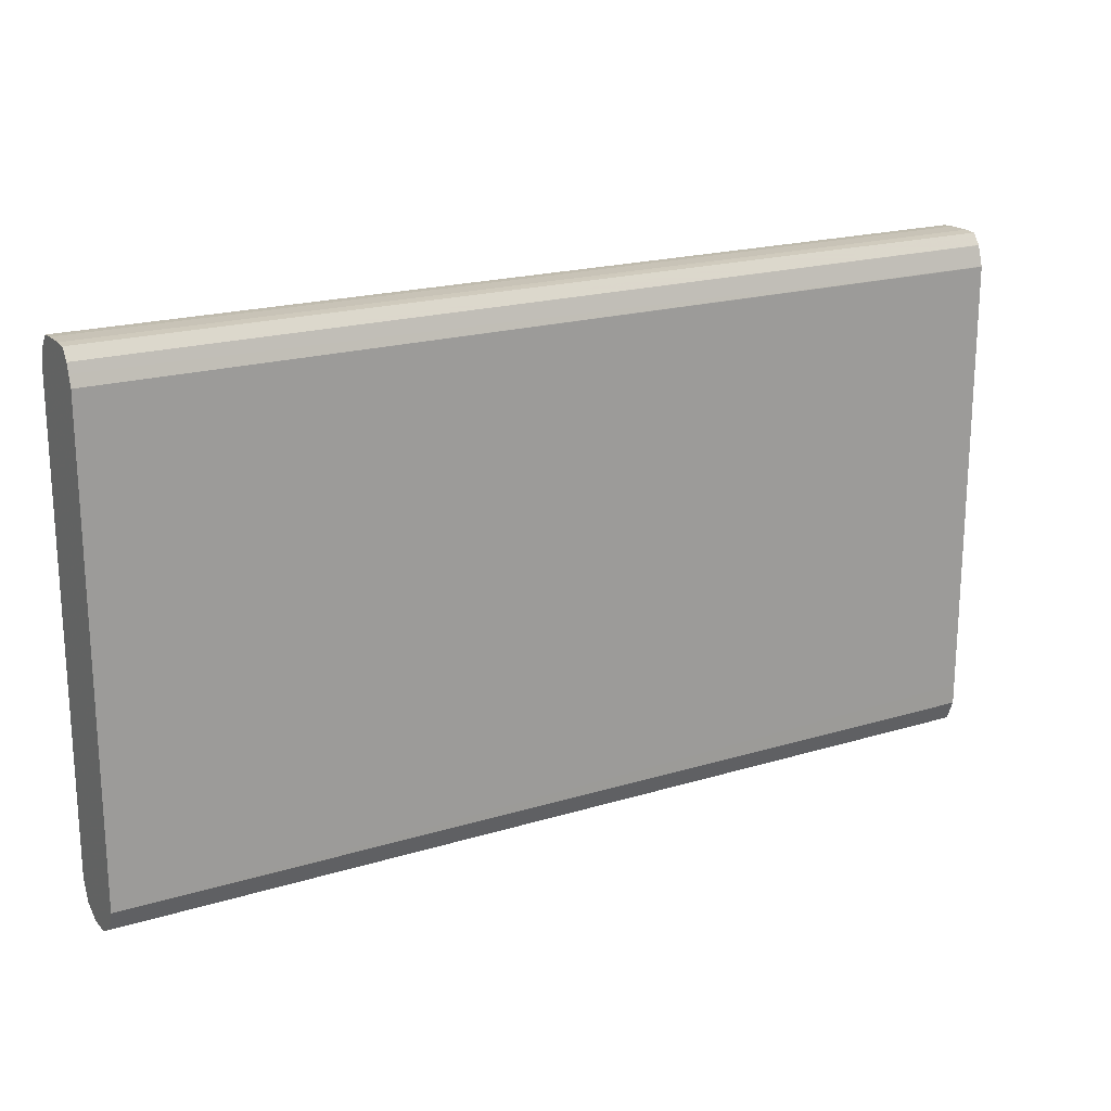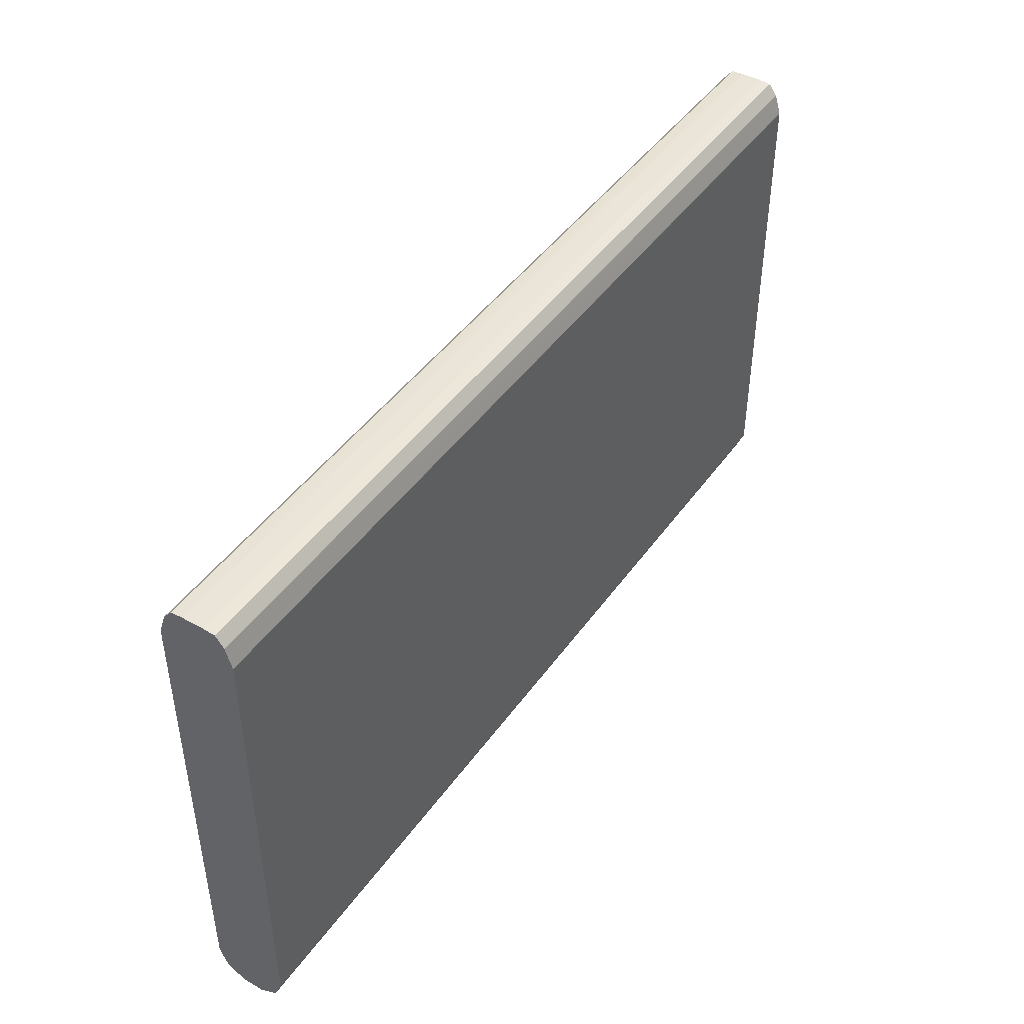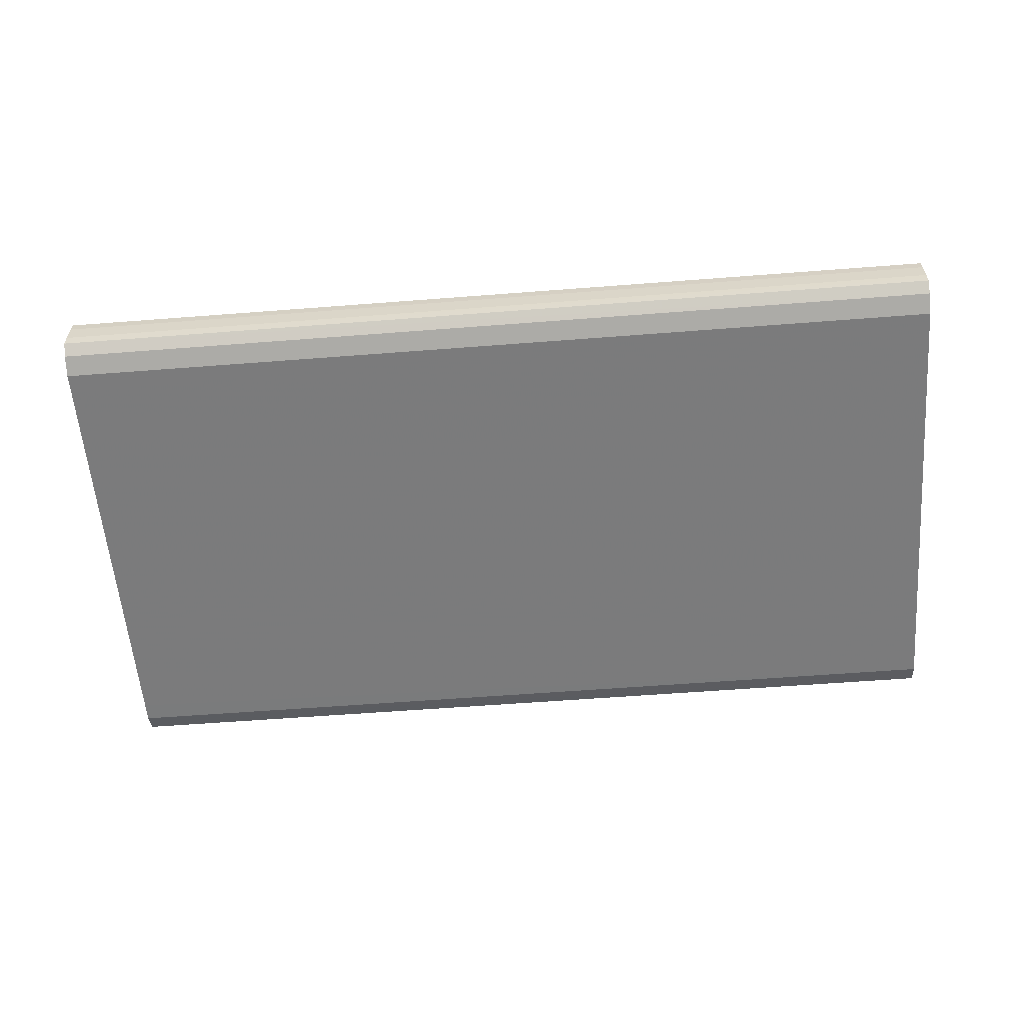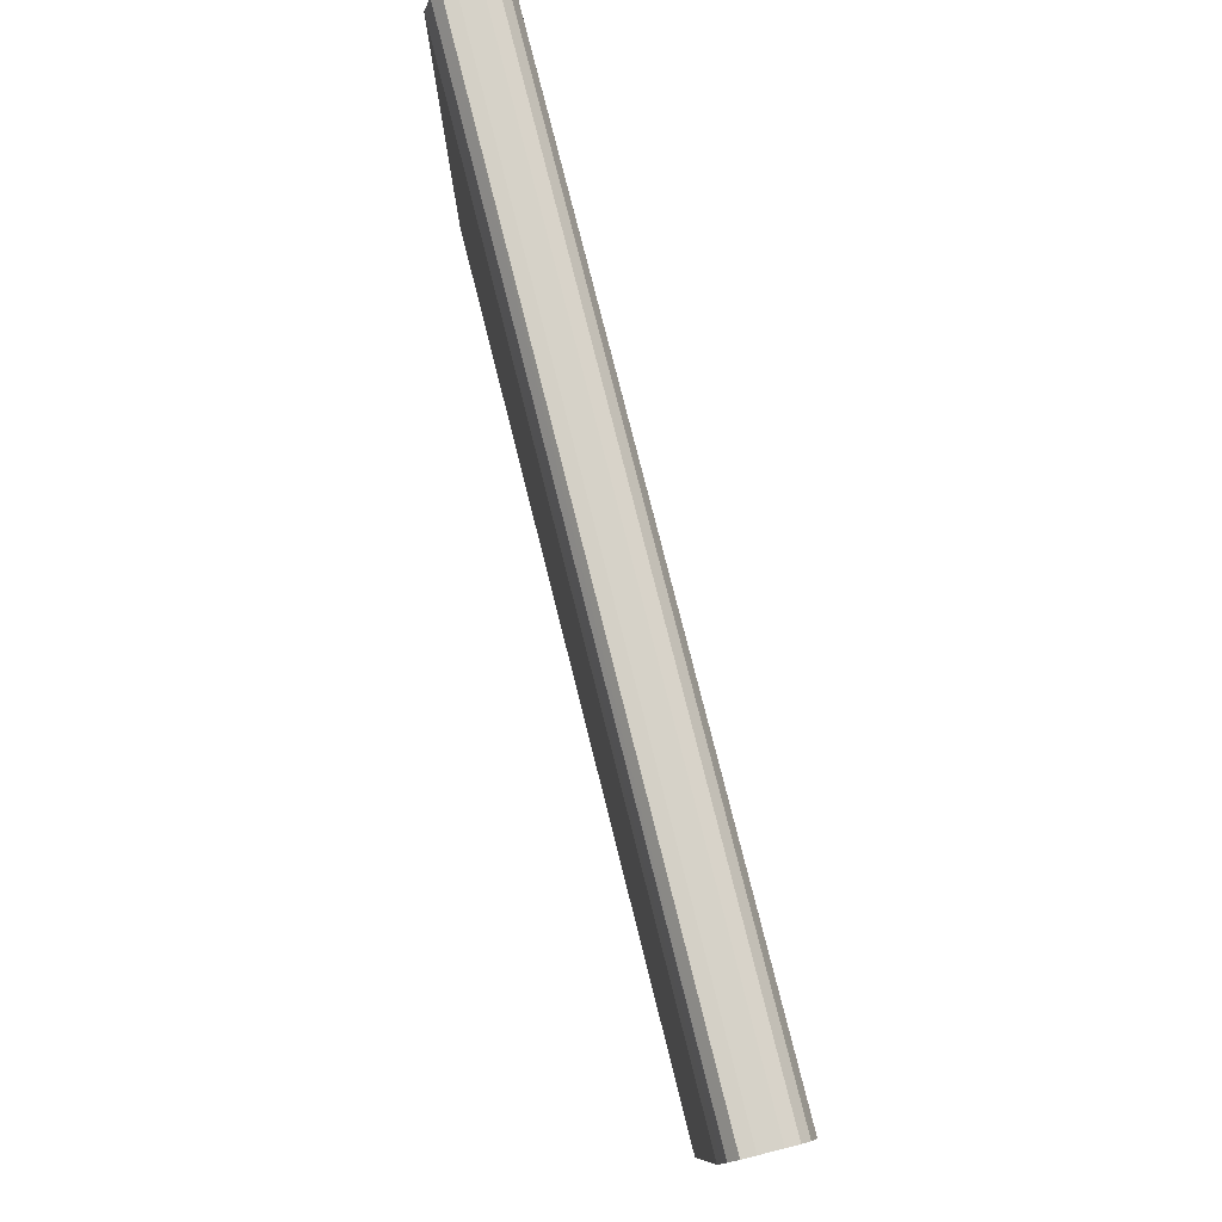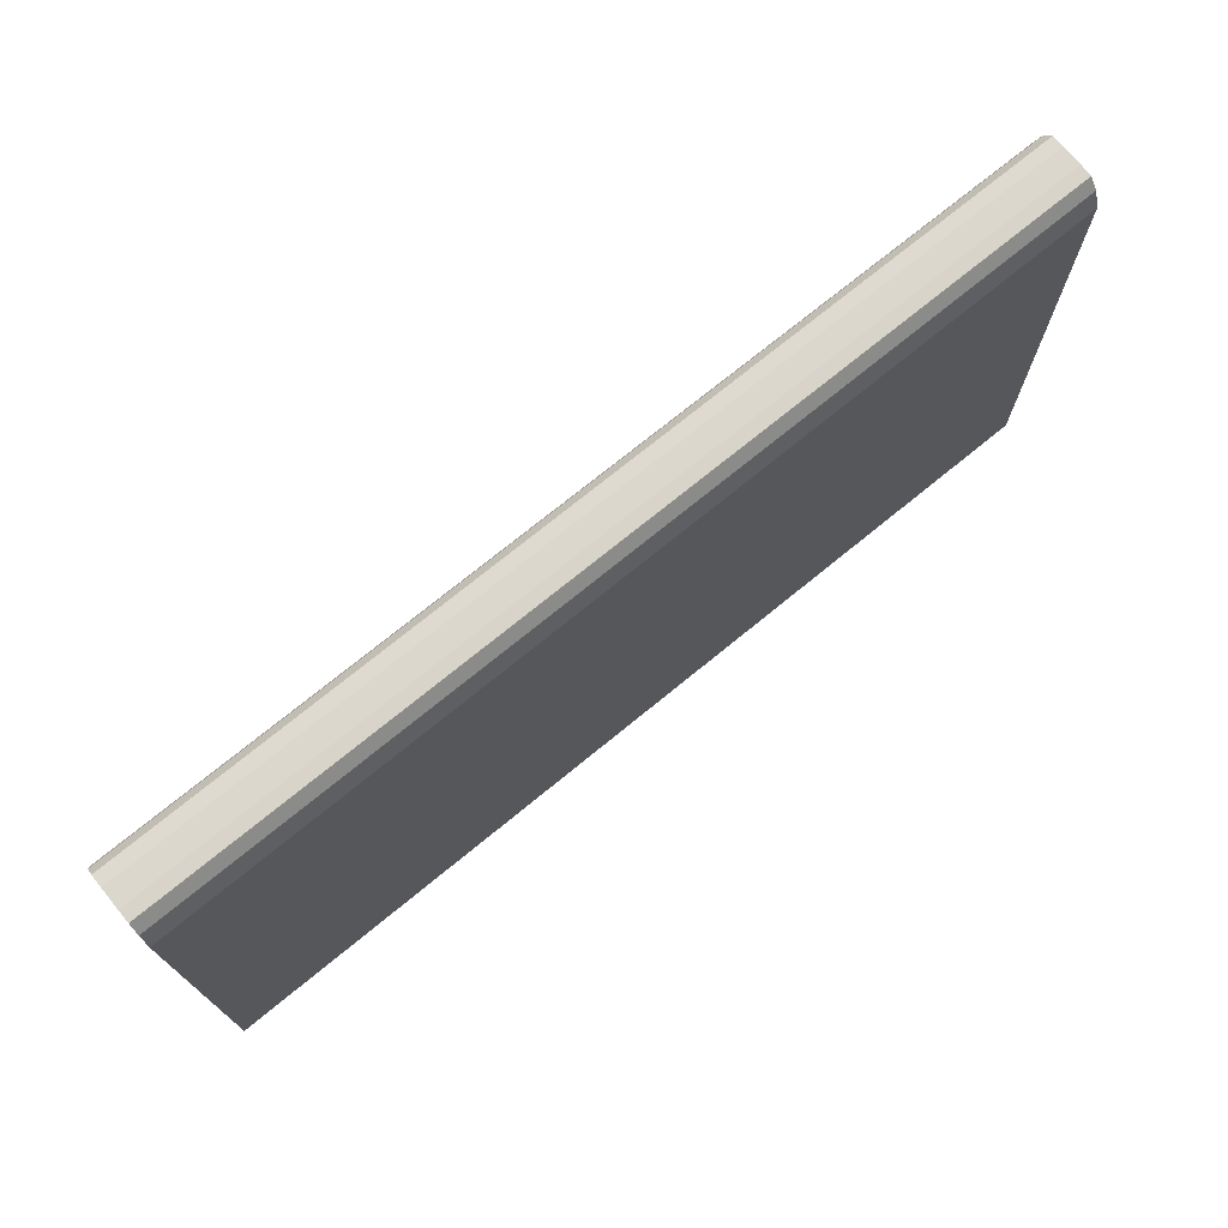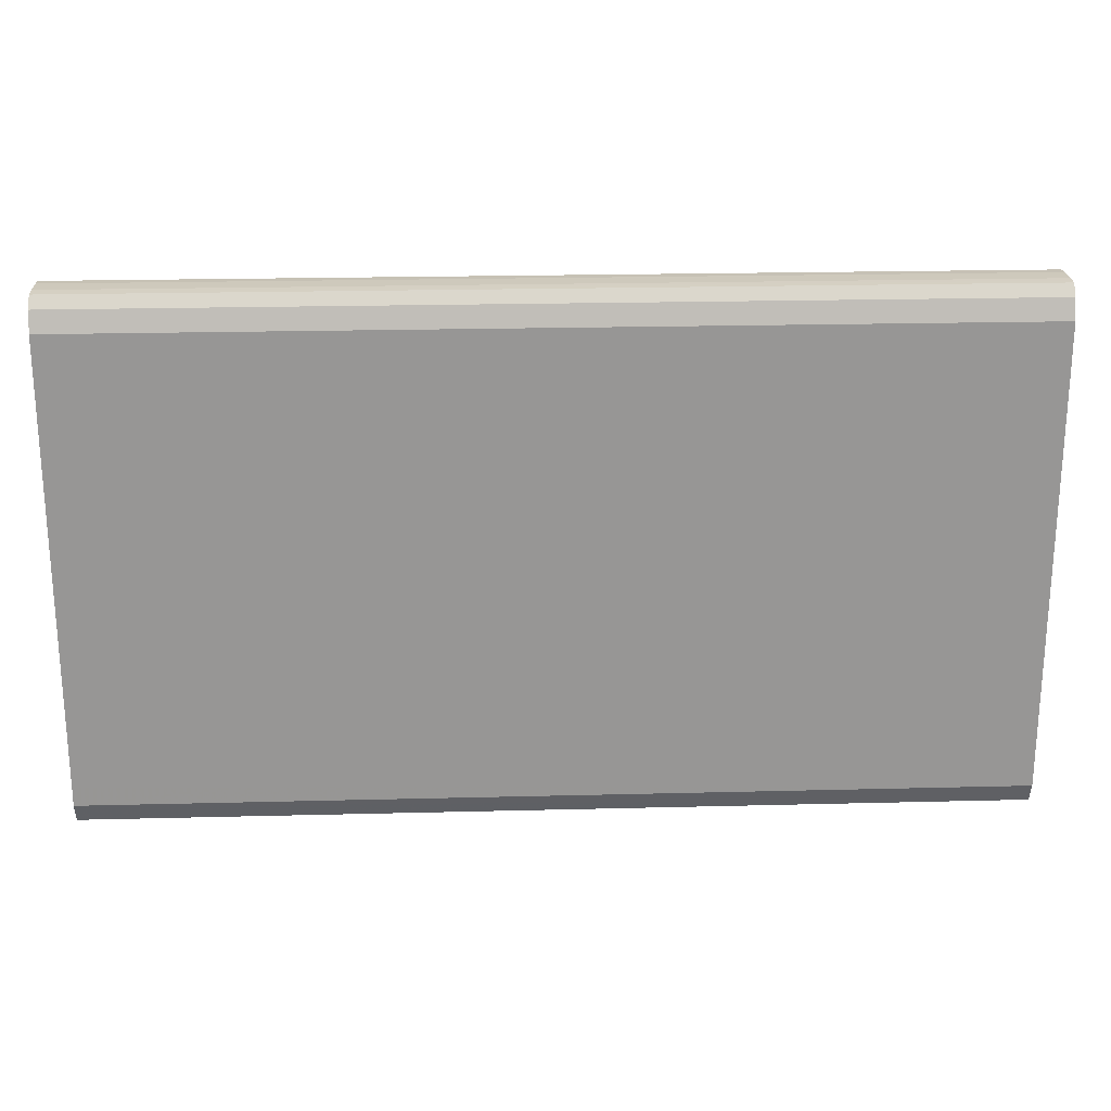
<metadata>
{"format":"obj","ext":"obj","renderer":"f3d","projection":"perspective","resolution":1024,"background":"white","views":[{"elev":19.6,"azim":150.4,"up":"+Z"},{"elev":45.2,"azim":123.2,"up":"+Z"},{"elev":-58.4,"azim":4.6,"up":"+Y"},{"elev":77.9,"azim":75.9,"up":"+Z"},{"elev":73.0,"azim":-39.3,"up":"+Z"},{"elev":22.4,"azim":-2.5,"up":"+Z"}]}
</metadata>
<code>
v -0.1898 0.03782 -0.06284
v -0.1849 0.03754 -0.06283
v -0.1898 0.03309 -0.0605
v -0.1898 0.0421 -0.06284
v 0.03028 0.03754 -0.06283
v -0.1898 0.03298 -0.06044
v 0.03028 0.0355 -0.06175
v 0.03028 0.03302 -0.06043
v -0.1898 0.04681 -0.06044
v -0.1849 0.04238 -0.06283
v 0.03028 0.04238 -0.06283
v -0.1898 0.0309 -0.05573
v 0.03028 0.03207 -0.05827
v -0.1898 0.0488 -0.05562
v 0.03028 0.04678 -0.06043
v -0.1898 0.03086 -0.05562
v 0.03028 0.03092 -0.05562
v -0.1898 0.0488 -0.05078
v 0.03028 0.04875 -0.05562
v -0.1898 0.03086 -0.0509
v 0.03028 0.03092 0.05571
v -0.1898 0.0488 0.05087
v 0.03028 0.04875 0.05571
v -0.1898 0.03086 0.05087
v 0.03028 0.03163 0.05789
v -0.1898 0.03086 0.05571
v -0.1898 0.0488 0.05571
v 0.03028 0.04792 0.05838
v -0.1898 0.04878 0.05582
v 0.03028 0.0325 0.06055
v -0.1898 0.03245 0.06055
v 0.03028 0.04724 0.06055
v -0.1898 0.04728 0.06055
v 0.03028 0.0346 0.06316
v -0.1898 0.03458 0.06321
v 0.03028 0.04615 0.06199
v -0.1898 0.04725 0.06061
v -0.1898 0.04529 0.06321
v 0.03028 0.03593 0.06325
v -0.1898 0.03748 0.06341
v 0.03028 0.04526 0.06316
v -0.1898 0.04238 0.06341
v 0.03028 0.03754 0.06335
v 0.03028 0.04238 0.06335
f 1 2 3
f 1 3 6
f 1 6 12
f 1 12 16
f 1 16 20
f 1 20 24
f 1 24 26
f 1 26 31
f 1 31 35
f 1 35 40
f 1 40 42
f 1 42 38
f 1 38 37
f 1 37 33
f 1 33 29
f 1 29 27
f 1 27 22
f 1 22 18
f 1 18 14
f 1 14 9
f 1 9 4
f 1 4 11
f 1 11 5
f 1 5 2
f 2 5 3
f 3 5 7
f 3 7 8
f 3 8 6
f 4 9 10
f 4 10 11
f 5 11 15
f 5 15 19
f 5 19 23
f 5 23 28
f 5 28 32
f 5 32 36
f 5 36 41
f 5 41 44
f 5 44 43
f 5 43 39
f 5 39 34
f 5 34 30
f 5 30 25
f 5 25 21
f 5 21 17
f 5 17 13
f 5 13 8
f 5 8 7
f 6 8 12
f 8 13 12
f 9 14 15
f 9 15 11
f 9 11 10
f 12 13 17
f 12 17 16
f 14 18 19
f 14 19 15
f 16 17 20
f 17 21 24
f 17 24 20
f 18 22 23
f 18 23 19
f 21 25 26
f 21 26 24
f 22 27 23
f 23 27 29
f 23 29 28
f 25 30 26
f 26 30 31
f 28 29 32
f 29 33 32
f 30 34 35
f 30 35 31
f 32 33 37
f 32 37 38
f 32 38 36
f 34 39 40
f 34 40 35
f 36 38 41
f 38 42 41
f 39 43 40
f 40 43 44
f 40 44 42
f 41 42 44

</code>
